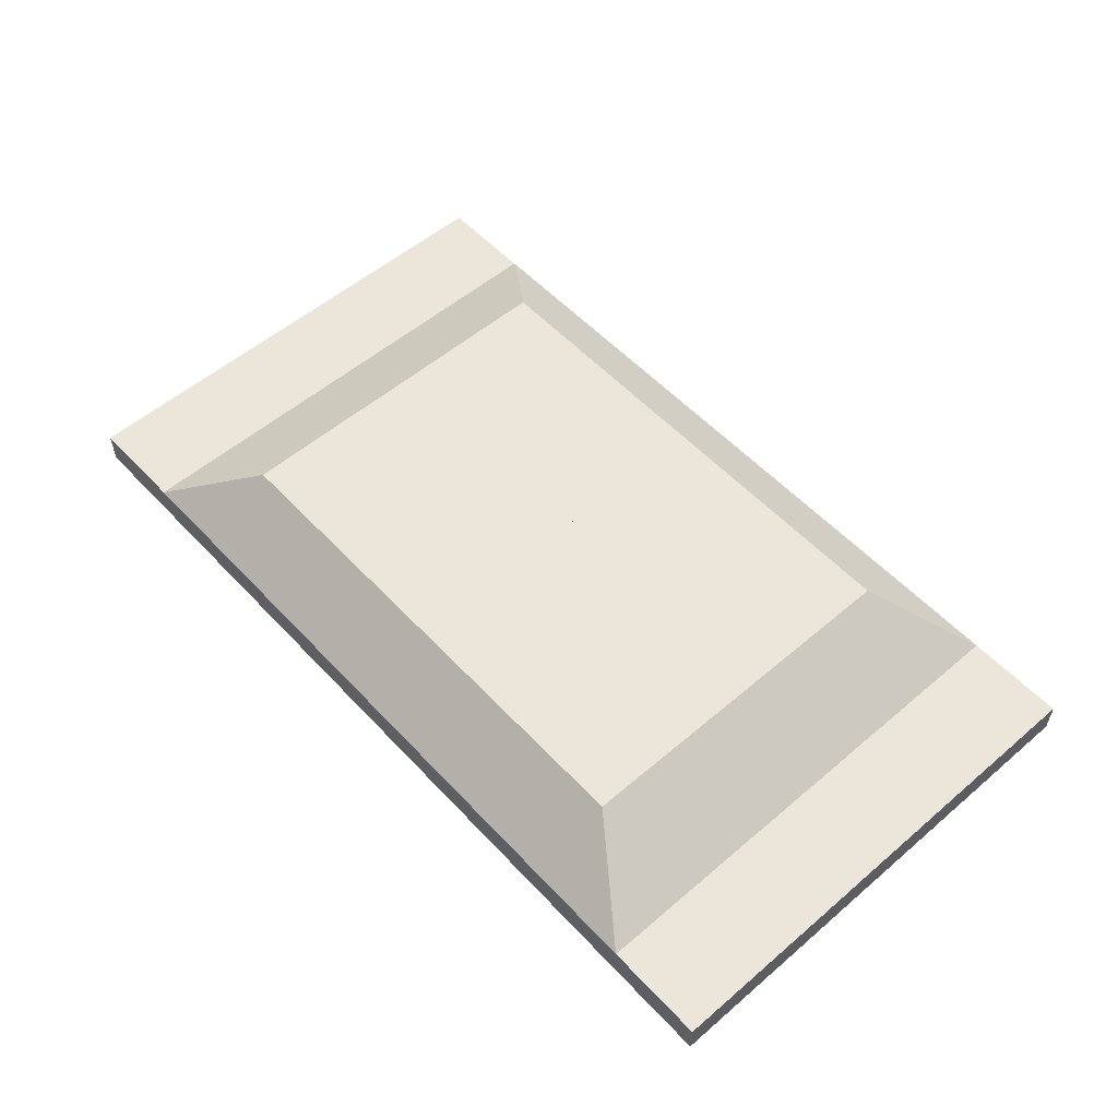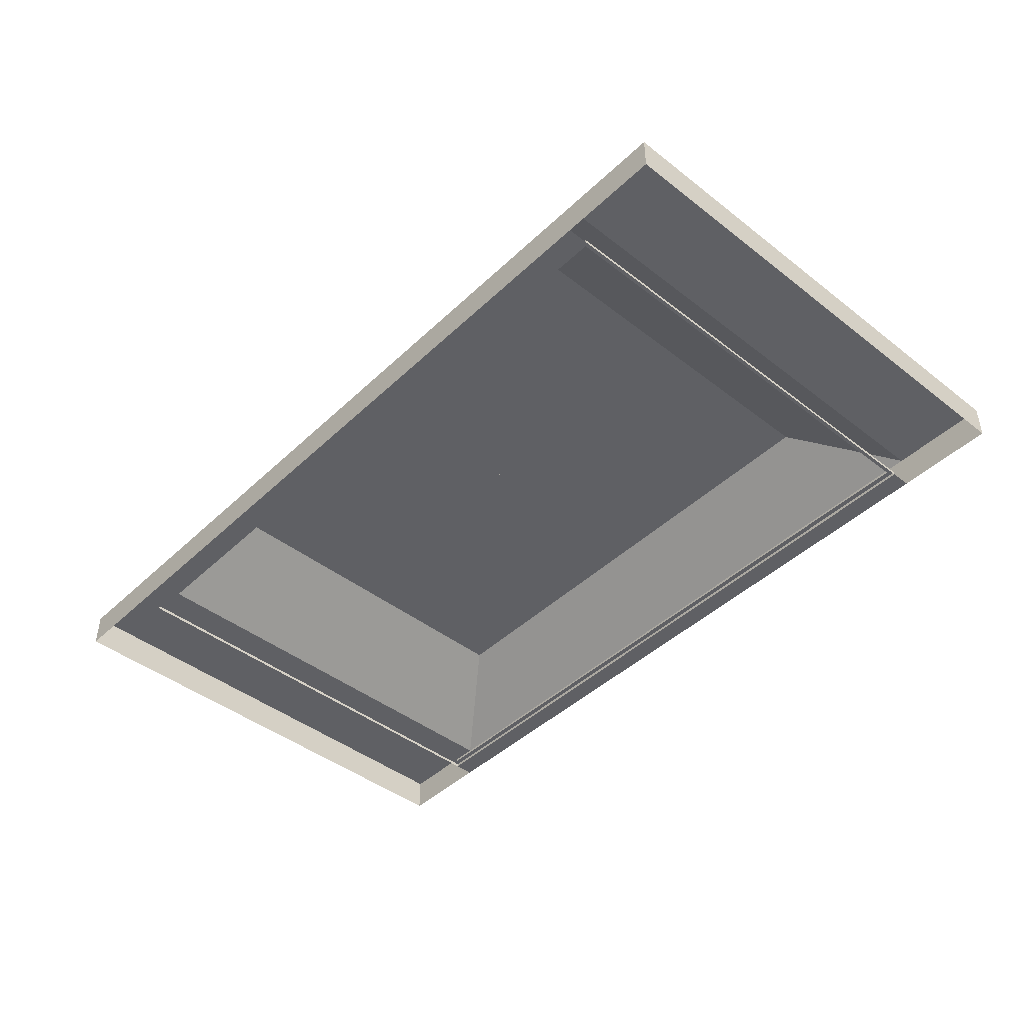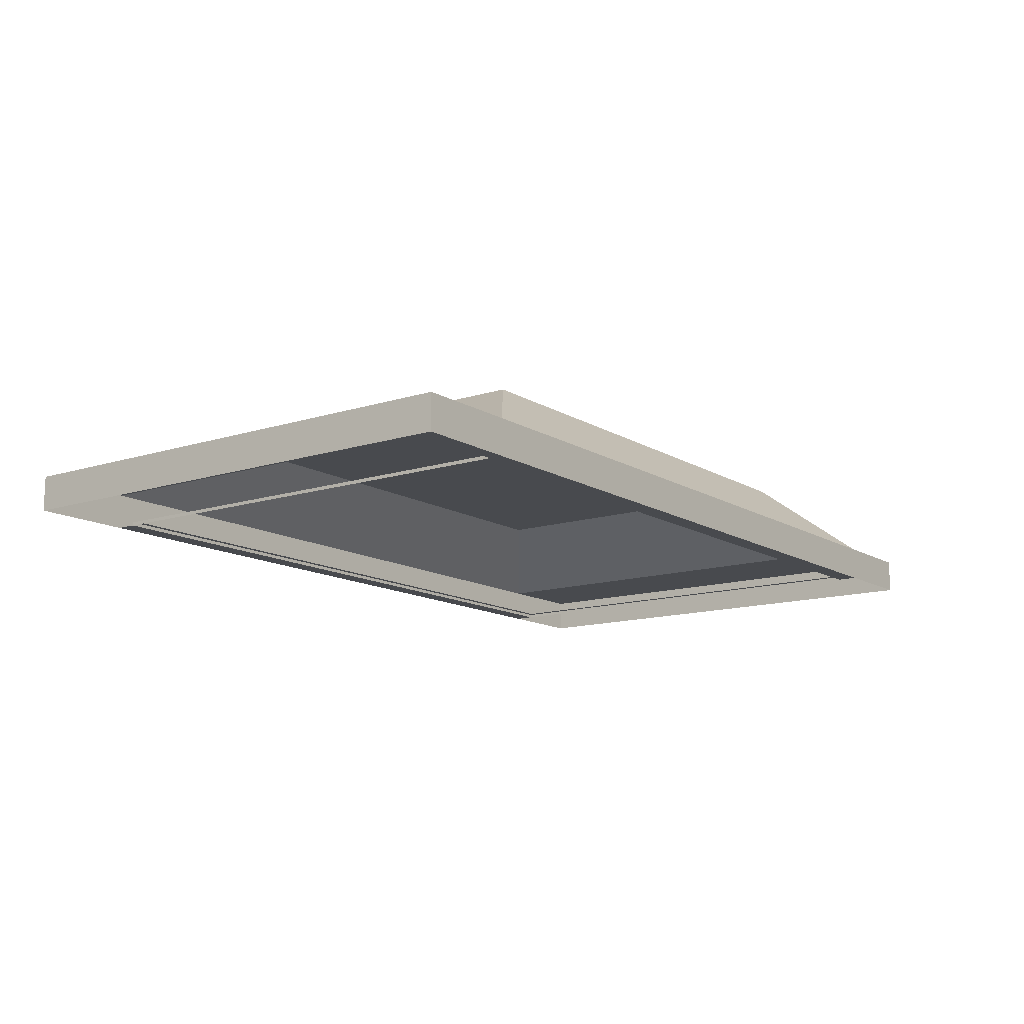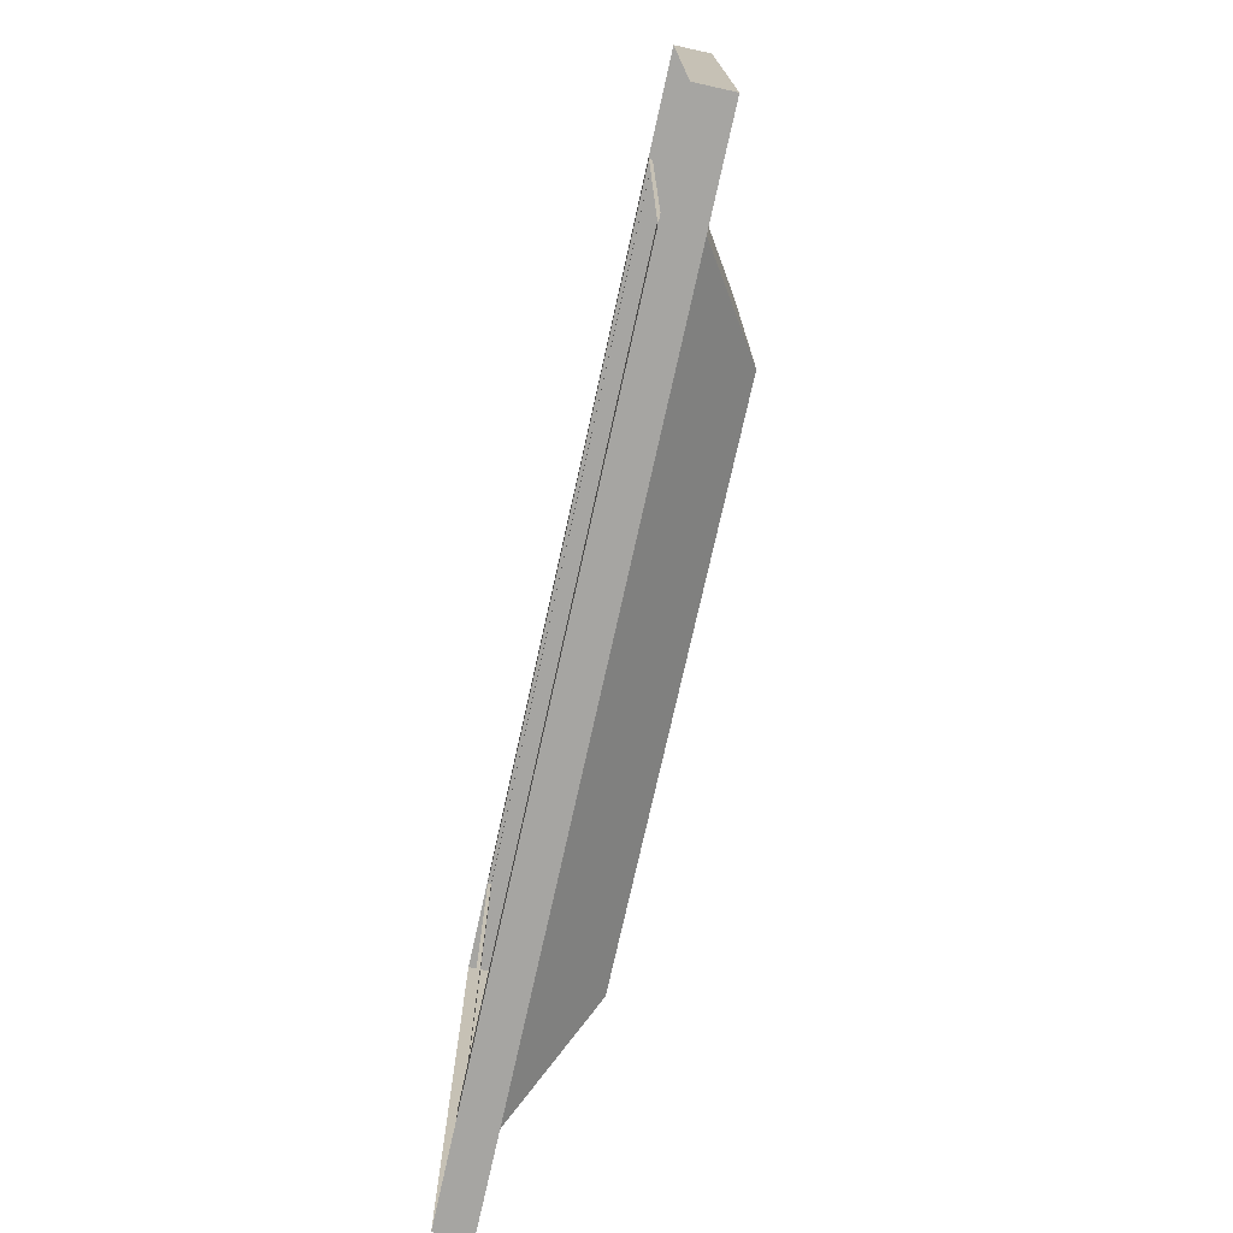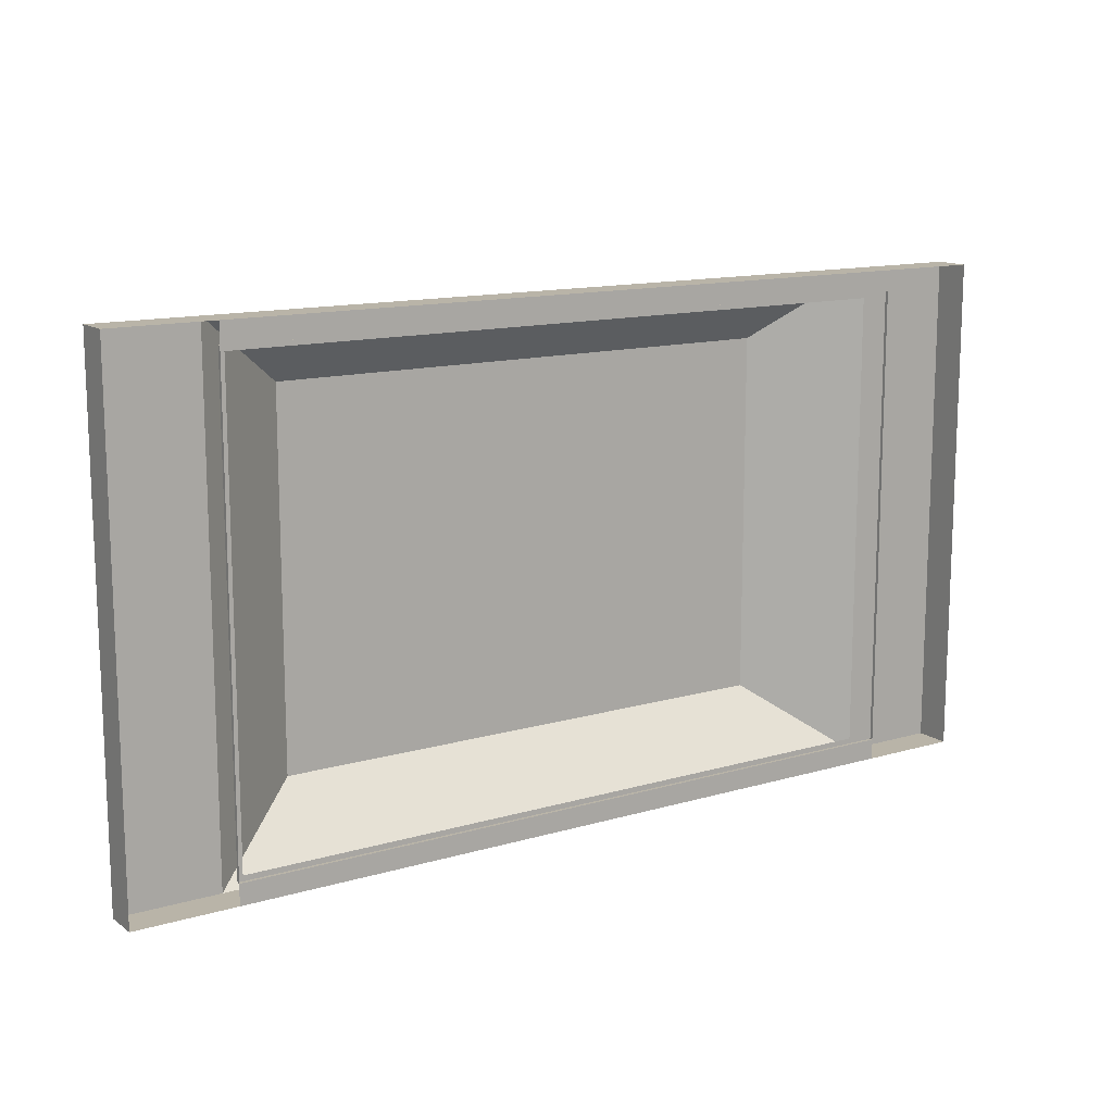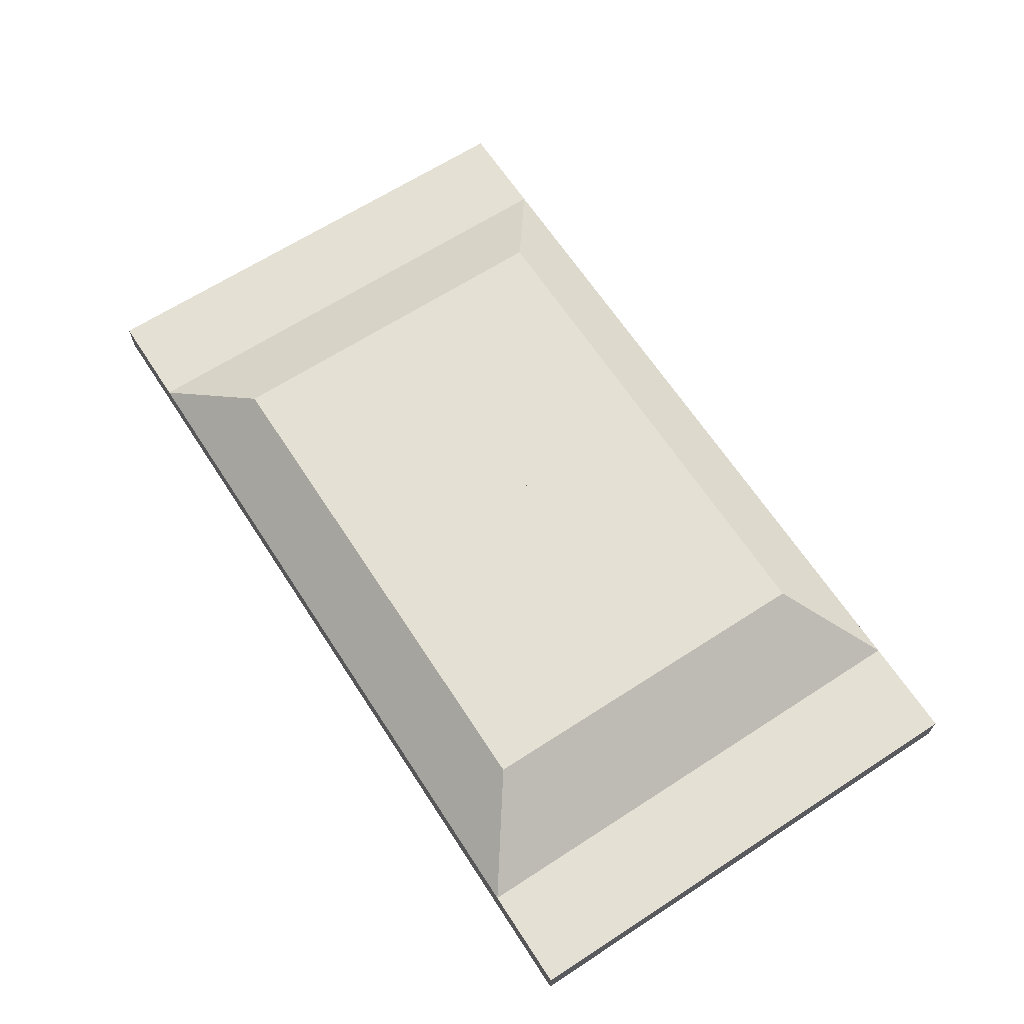
<metadata>
{"format":"obj","ext":"obj","renderer":"f3d","projection":"perspective","resolution":1024,"background":"white","views":[{"elev":55.1,"azim":48.0,"up":"+Y"},{"elev":-44.1,"azim":-132.3,"up":"+Y"},{"elev":-13.0,"azim":126.3,"up":"+Y"},{"elev":-73.8,"azim":77.5,"up":"+Z"},{"elev":13.3,"azim":-33.5,"up":"+Z"},{"elev":65.3,"azim":56.9,"up":"+Y"}]}
</metadata>
<code>
o MeshTelevision_11_0_GeomSubset_0
v -0.000799 -0.01816 0.05101
v 0.000799 -0.01816 0.05101
v -0.000799 -0.01656 0.05101
v 0.000799 -0.01656 0.05101
v -0.000799 -0.01816 0.05101
v 0.000799 -0.01816 0.05101
v -0.000799 -0.01656 0.05101
v 0.000799 -0.01656 0.05101
v -0.000799 -0.01816 0.05101
v 0.000799 -0.01816 0.05101
v -0.000799 -0.01656 0.05101
v 0.000799 -0.01656 0.05101
v -0.000799 -0.01816 0.05101
v 0.000799 -0.01816 0.05101
v -0.000799 -0.01656 0.05101
v 0.000799 -0.01656 0.05101
v -0.000799 -0.01816 0.05101
v 0.000799 -0.01816 0.05101
v -0.000799 -0.01656 0.05101
v 0.000799 -0.01656 0.05101
v -0.471 -0.1469 -0.2281
v 0.471 -0.1469 -0.2281
v -0.471 -0.1469 0.38
v 0.471 -0.1469 0.38
v -0.471 -0.1006 0.38
v 0.471 -0.1006 0.38
v -0.471 -0.1006 -0.2281
v 0.471 -0.1006 -0.2281
v -0.3437 -0.01736 0.2933
v 0.3437 -0.01736 0.2933
v 0.3437 -0.01736 -0.1414
v -0.3437 -0.01736 -0.1414
v 0.6038 -0.1006 -0.2281
v 0.6038 -0.1469 -0.2281
v 0.6038 -0.1006 0.38
v 0.6038 -0.1469 0.38
v -0.6038 -0.1006 -0.2281
v -0.6038 -0.1469 -0.2281
v -0.6038 -0.1469 0.38
v -0.6038 -0.1006 0.38
v 0.4922 -0.1719 -0.2281
v 0.4922 -0.1719 0.38
v 0.5826 -0.1719 -0.2281
v 0.5826 -0.1719 0.38
v -0.494 -0.1718 0.38
v -0.5808 -0.1718 0.38
v -0.5808 -0.1718 -0.2281
v -0.494 -0.1718 -0.2281
v 0.5374 -0.1719 0.38
v 0.5374 -0.1006 0.38
v 0.5374 -0.1006 -0.2281
v 0.5374 -0.1719 -0.2281
v -0.5374 -0.1718 0.38
v -0.5374 -0.1718 -0.2281
v -0.5374 -0.1006 -0.2281
v -0.5374 -0.1006 0.38
v 0.471 -0.1546 -0.2281
v 0.4774 -0.1637 -0.2281
v 0.471 -0.1546 0.38
v 0.4774 -0.1637 0.38
v 0.6038 -0.1546 -0.2281
v 0.5974 -0.1637 -0.2281
v 0.5974 -0.1637 0.38
v 0.6038 -0.1546 0.38
v -0.471 -0.1545 0.38
v -0.4777 -0.1633 0.38
v -0.6038 -0.1545 0.38
v -0.5972 -0.1633 0.38
v -0.5972 -0.1633 -0.2281
v -0.6038 -0.1545 -0.2281
v -0.471 -0.1545 -0.2281
v -0.4777 -0.1633 -0.2281
v -0.471 -0.1469 0.407
v 0.471 -0.1469 0.407
v 0.471 -0.1006 0.407
v -0.471 -0.1006 0.407
v 0.3437 -0.01736 0.3142
v -0.3437 -0.01736 0.3142
v 0.5374 -0.1469 0.407
v 0.5374 -0.1006 0.407
v -0.5374 -0.1006 0.407
v -0.5374 -0.1469 0.407
v 0.6038 -0.1469 0.407
v 0.6038 -0.1006 0.407
v -0.6038 -0.1006 0.407
v -0.6038 -0.1469 0.407
v 0.4774 -0.1637 0.407
v 0.471 -0.1546 0.407
v 0.5374 -0.1637 0.407
v 0.5374 -0.1546 0.407
v 0.6038 -0.1546 0.407
v 0.5974 -0.1637 0.407
v -0.471 -0.1545 0.407
v -0.4777 -0.1633 0.407
v -0.5374 -0.1545 0.407
v -0.5374 -0.1633 0.407
v -0.6038 -0.1545 0.407
v -0.5972 -0.1633 0.407
v 0.4922 -0.1719 0.407
v 0.5374 -0.1719 0.407
v -0.5374 -0.1718 0.407
v -0.494 -0.1718 0.407
v 0.5826 -0.1719 0.407
v -0.5808 -0.1718 0.407
v -0.471 -0.1006 -0.2551
v 0.471 -0.1006 -0.2551
v 0.471 -0.1469 -0.2551
v -0.471 -0.1469 -0.2551
v -0.3437 -0.01736 -0.1623
v 0.3437 -0.01736 -0.1623
v 0.5374 -0.1006 -0.2551
v 0.5374 -0.1469 -0.2551
v -0.5374 -0.1469 -0.2551
v -0.5374 -0.1006 -0.2551
v 0.6038 -0.1006 -0.2551
v 0.6038 -0.1469 -0.2551
v -0.6038 -0.1469 -0.2551
v -0.6038 -0.1006 -0.2551
v 0.471 -0.1546 -0.2551
v 0.4774 -0.1637 -0.2551
v 0.5374 -0.1546 -0.2551
v 0.5374 -0.1637 -0.2551
v 0.6038 -0.1546 -0.2551
v 0.5974 -0.1637 -0.2551
v -0.6038 -0.1545 -0.2551
v -0.5972 -0.1633 -0.2551
v -0.5374 -0.1545 -0.2551
v -0.5374 -0.1633 -0.2551
v -0.4777 -0.1633 -0.2551
v -0.471 -0.1545 -0.2551
v 0.5374 -0.1719 -0.2551
v 0.4922 -0.1719 -0.2551
v -0.494 -0.1718 -0.2551
v -0.5374 -0.1718 -0.2551
v 0.5826 -0.1719 -0.2551
v -0.5808 -0.1718 -0.2551
v -0.464 -0.1469 -0.2211
v 0.464 -0.1469 -0.2211
v 0.464 -0.1469 0.373
v -0.464 -0.1469 0.373
v -0.3939 -0.1469 -0.1671
v 0.3939 -0.1469 -0.1671
v 0.3939 -0.1469 0.319
v -0.3939 -0.1469 0.319
v -0.3841 -0.1374 -0.1572
v 0.3841 -0.1374 -0.1572
v 0.3841 -0.1374 0.3091
v -0.3841 -0.1374 0.3091
v -0.471 -0.1425 -0.2281
v 0.471 -0.1425 -0.2281
v 0.464 -0.1425 -0.2211
v -0.464 -0.1425 -0.2211
v 0.471 -0.1425 0.38
v 0.464 -0.1425 0.373
v -0.471 -0.1425 0.38
v -0.464 -0.1425 0.373
v 0 -0.1469 -0.2211
v 0 -0.1469 -0.1671
v 1e-06 -0.1374 -0.1572
v 1e-06 -0.1374 0.3091
v 0 -0.1469 0.319
v 0 -0.1469 0.373
v 0 -0.1425 0.373
v 0 -0.1425 0.38
v 0 -0.1469 0.38
v 0 -0.1469 0.407
v 0 -0.1006 0.407
v 0 -0.01736 0.3142
v 0 -0.01736 0.2933
v 0 -0.01736 -0.1414
v 0 -0.01736 -0.1623
v 0 -0.1006 -0.2551
v 0 -0.1469 -0.2551
v 0 -0.1469 -0.2281
v 0 -0.1425 -0.2281
v 0 -0.1425 -0.2211
f 1 2 4 3
f 73 166 167 76
f 29 169 170 32
f 105 172 173 108
f 34 33 35 36
f 37 38 39 40
f 172 105 109 171
f 27 25 29 32
f 167 168 78 76
f 31 30 26 28
f 107 106 111 112
f 28 26 50 51
f 75 74 79 80
f 105 108 113 114
f 73 76 81 82
f 25 27 55 56
f 80 79 83 84
f 51 50 35 33
f 112 111 115 116
f 114 113 117 118
f 56 55 37 40
f 82 81 85 86
f 23 165 166 73
f 75 26 30 77
f 169 29 78 168
f 76 78 29 25
f 50 26 75 80
f 25 56 81 76
f 36 35 84 83
f 35 50 80 84
f 56 40 85 81
f 40 39 86 85
f 174 21 108 173
f 105 27 32 109
f 32 170 171 109
f 106 110 31 28
f 28 51 111 106
f 55 27 105 114
f 51 33 115 111
f 33 34 116 115
f 38 37 118 117
f 37 55 114 118
f 149 175 176 152
f 150 153 154 151
f 164 155 156 163
f 155 149 152 156
f 21 174 175 149
f 22 24 153 150
f 165 23 155 164
f 23 21 149 155
f 153 164 163 154
f 24 165 164 153
f 166 165 24 74
f 167 166 74 75
f 75 77 168 167
f 30 169 168 77
f 170 169 30 31
f 171 170 31 110
f 106 172 171 110
f 173 172 106 107
f 22 174 173 107
f 175 174 22 150
f 176 175 150 151

</code>
